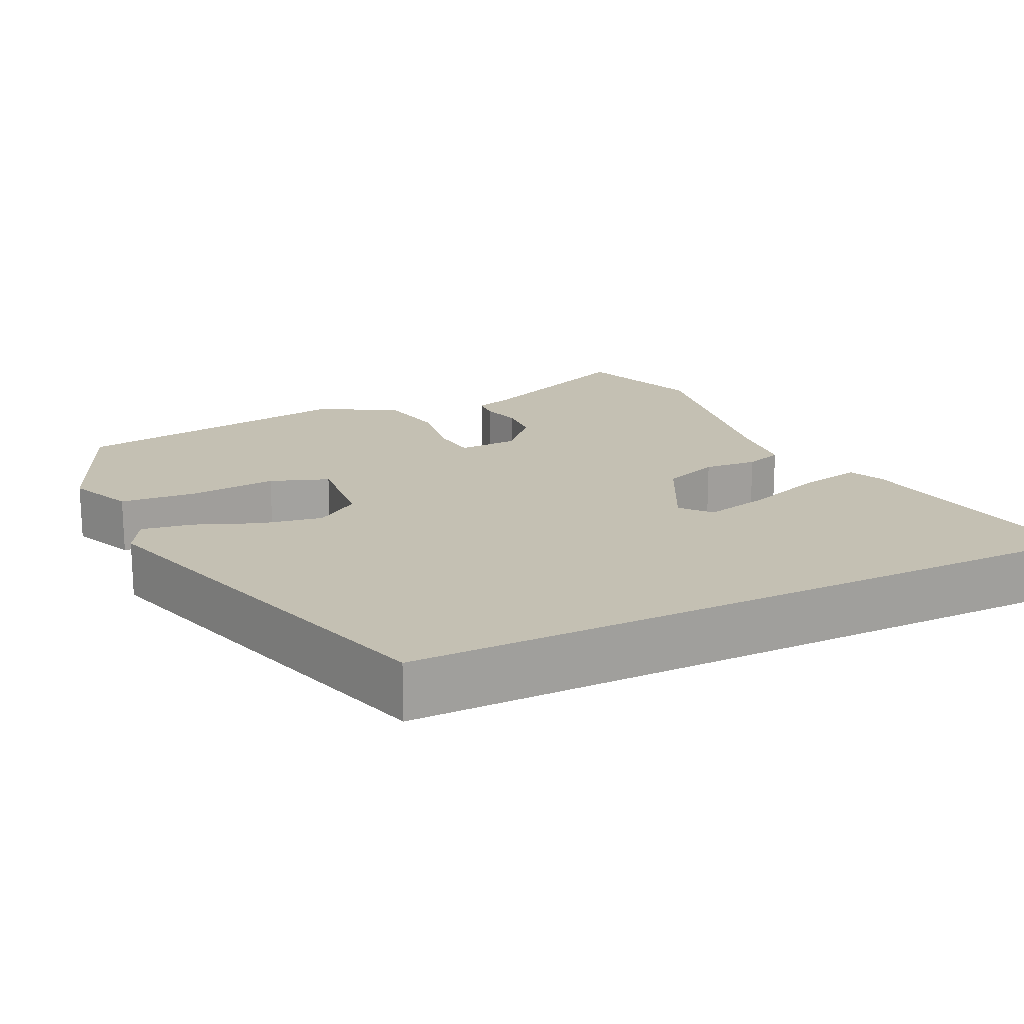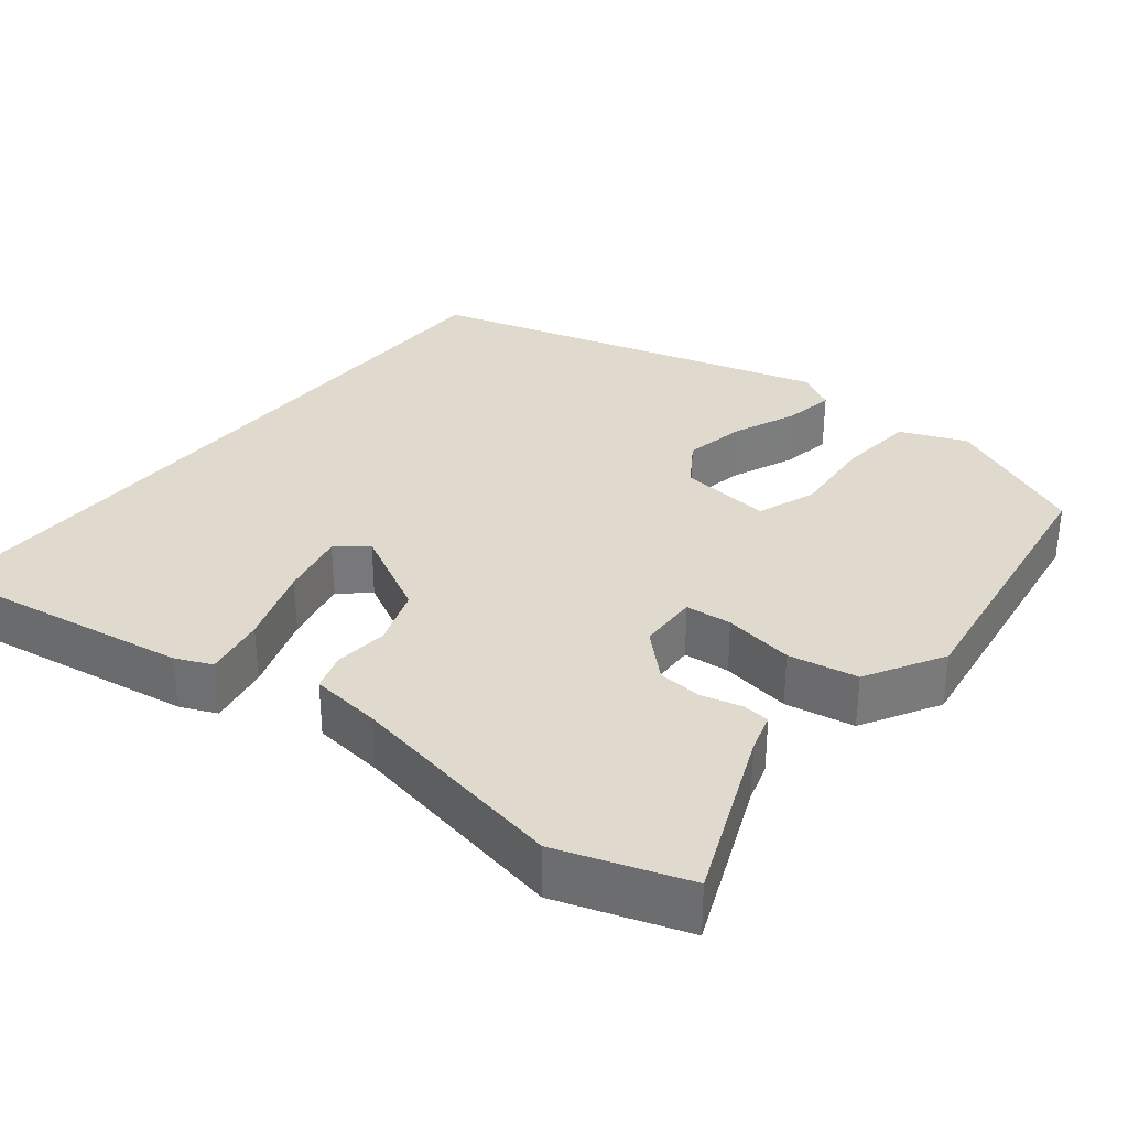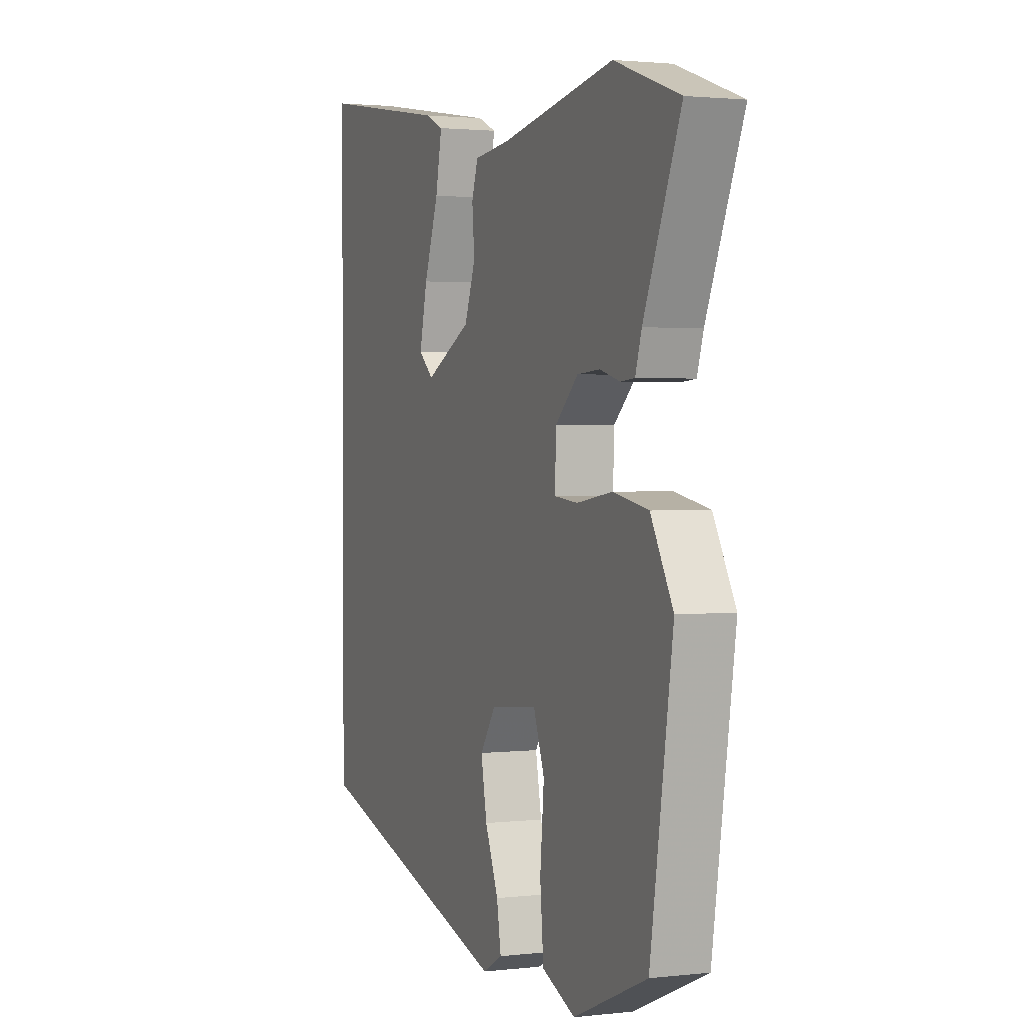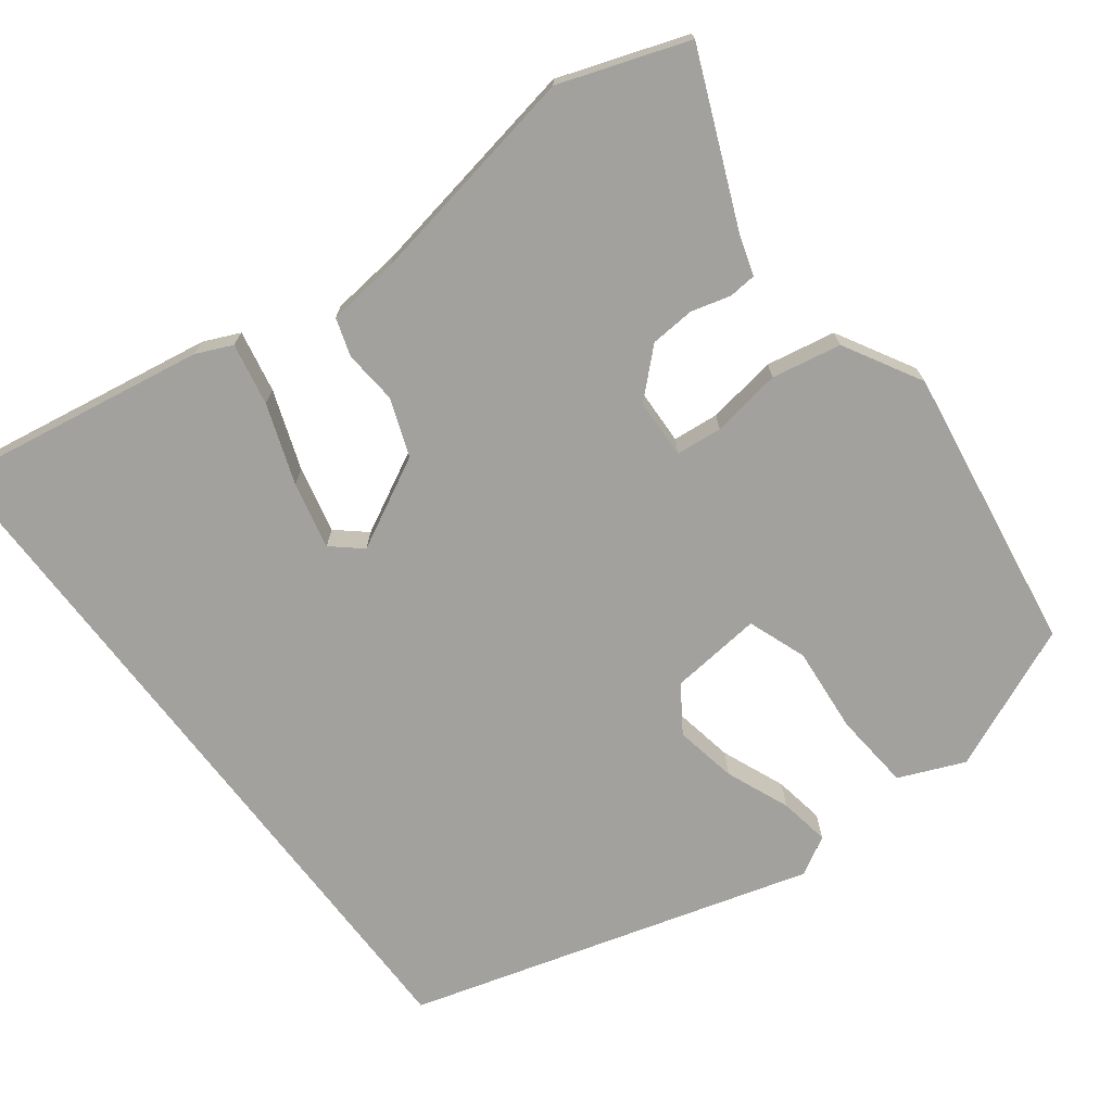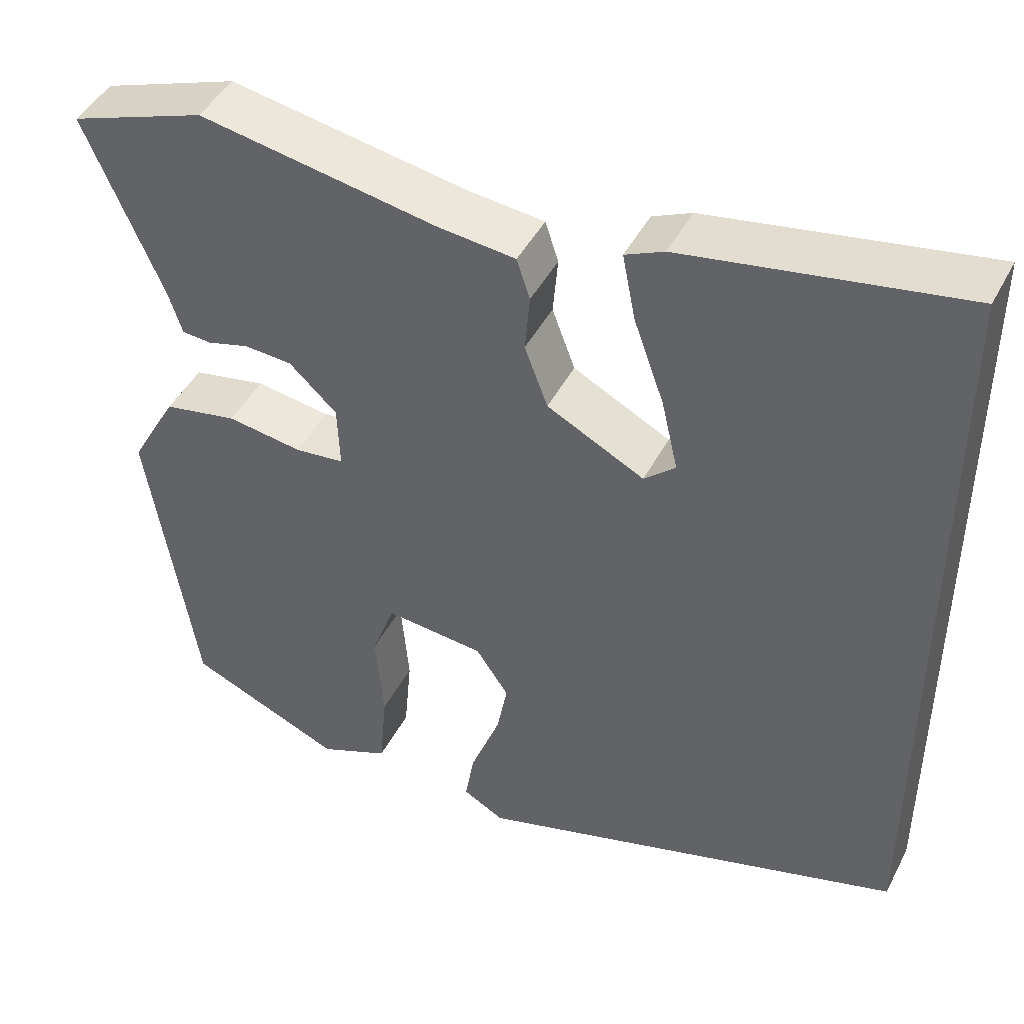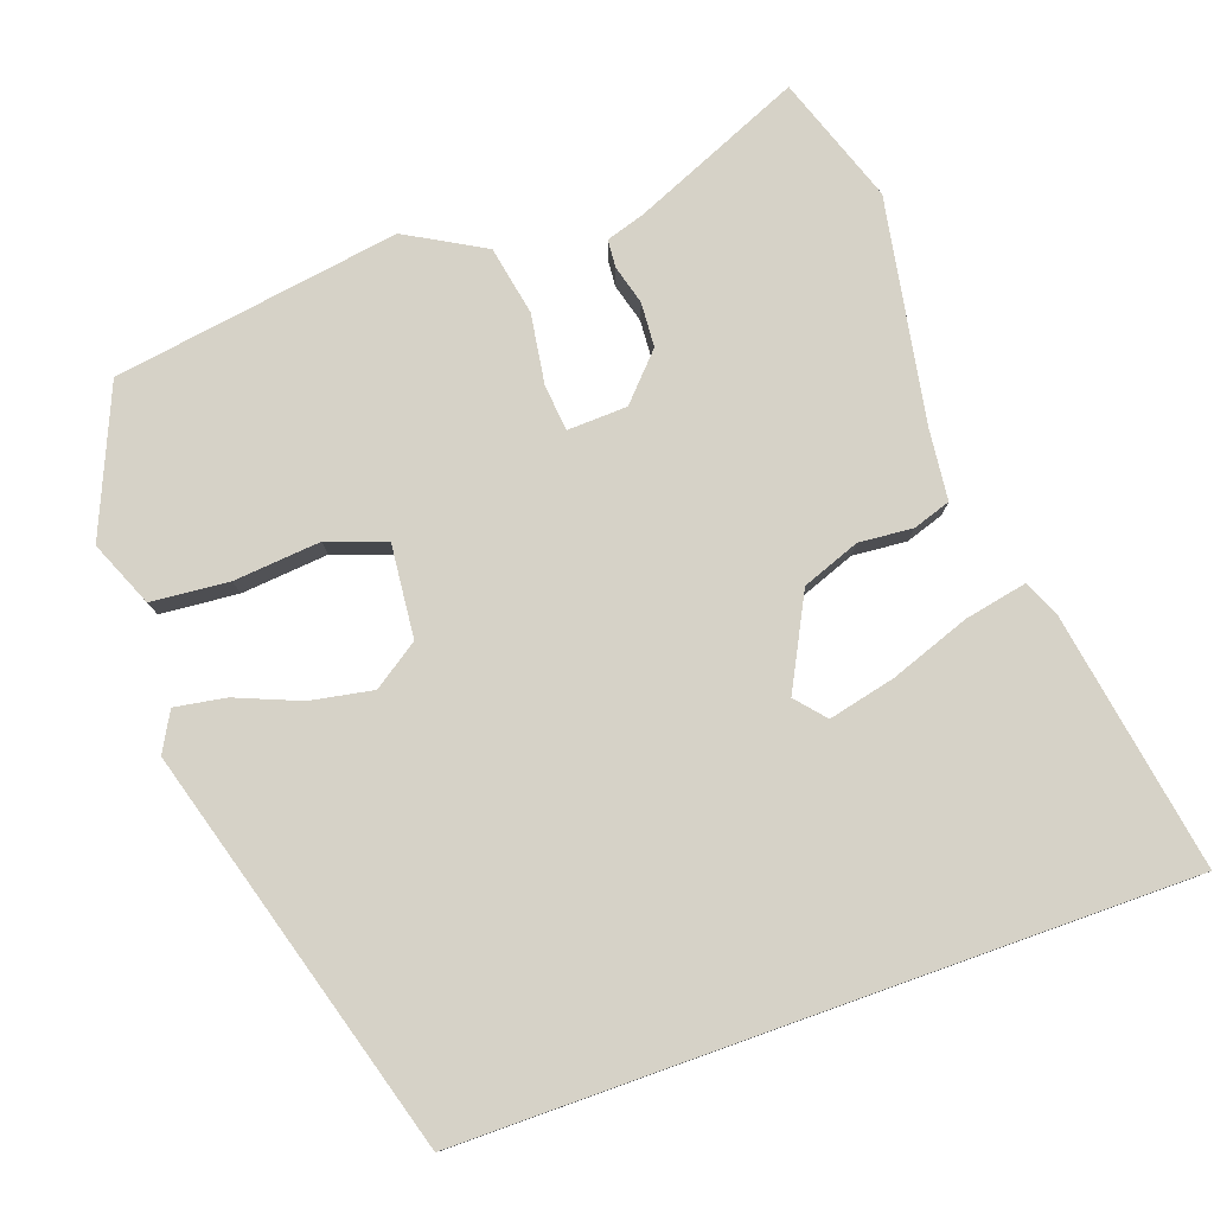
<metadata>
{"format":"obj","ext":"obj","renderer":"f3d","projection":"perspective","resolution":1024,"background":"white","views":[{"elev":18.0,"azim":-116.0,"up":"+Y"},{"elev":32.6,"azim":39.1,"up":"+Y"},{"elev":1.8,"azim":67.7,"up":"+Z"},{"elev":-72.0,"azim":37.2,"up":"+Y"},{"elev":45.0,"azim":-153.8,"up":"+Z"},{"elev":78.6,"azim":-109.6,"up":"+Y"}]}
</metadata>
<code>
v -0.5 0.07 0.604
v -0.165 0.07 0.548
v -0.118 0.07 0.527
v -0.134 0.07 0.446
v -0.171 0.07 0.343
v -0.191 0.07 0.256
v -0.153 0.07 0.223
v -0.035 0.07 0.284
v -0.007 0.07 0.359
v -0.013 0.07 0.429
v 0.003 0.07 0.478
v 0.096 0.07 0.488
v 0.385 0.07 0.54
v 0.551 0.07 0.482
v 0.457 0.07 0.261
v 0.441 0.07 0.21
v 0.405 0.07 0.207
v 0.354 0.07 0.221
v 0.296 0.07 0.217
v 0.238 0.07 0.163
v 0.235 0.07 0.085
v 0.295 0.07 0.079
v 0.386 0.07 0.093
v 0.476 0.07 0.076
v 0.533 0.07 -0.025
v 0.476 0.07 -0.398
v 0.288 0.07 -0.479
v 0.203 0.07 -0.443
v 0.194 0.07 -0.342
v 0.204 0.07 -0.229
v 0.176 0.07 -0.153
v 0.056 0.07 -0.165
v 0.016 0.07 -0.224
v 0.031 0.07 -0.305
v 0.065 0.07 -0.388
v 0.076 0.07 -0.454
v 0.026 0.07 -0.482
v -0.5 0.07 -0.329
v -0.5 0 0.604
v -0.165 0 0.548
v -0.118 0 0.527
v -0.134 0 0.446
v -0.171 0 0.343
v -0.191 0 0.256
v -0.153 0 0.223
v -0.035 0 0.284
v -0.007 0 0.359
v -0.013 0 0.429
v 0.003 0 0.478
v 0.096 0 0.488
v 0.385 0 0.54
v 0.551 0 0.482
v 0.457 0 0.261
v 0.441 0 0.21
v 0.405 0 0.207
v 0.354 0 0.221
v 0.296 0 0.217
v 0.238 0 0.163
v 0.235 0 0.085
v 0.295 0 0.079
v 0.386 0 0.093
v 0.476 0 0.076
v 0.533 0 -0.025
v 0.476 0 -0.398
v 0.288 0 -0.479
v 0.203 0 -0.443
v 0.194 0 -0.342
v 0.204 0 -0.229
v 0.176 0 -0.153
v 0.056 0 -0.165
v 0.016 0 -0.224
v 0.031 0 -0.305
v 0.065 0 -0.388
v 0.076 0 -0.454
v 0.026 0 -0.482
v -0.5 0 -0.329
f 34 35 36 37
f 33 34 37 38
f 32 33 38 1
f 27 28 29 30
f 25 26 27 30
f 25 30 31
f 22 23 24 25
f 21 22 25 31
f 20 21 31 32
f 15 16 17 18
f 15 18 19
f 12 13 14 15
f 12 15 19
f 9 10 11 12
f 8 9 12 19
f 7 8 19 20
f 2 3 4 5
f 2 5 6
f 1 2 6
f 32 1 6
f 7 20 32
f 6 7 32
f 75 74 73 72
f 76 75 72 71
f 39 76 71 70
f 68 67 66 65
f 68 65 64 63
f 69 68 63
f 63 62 61 60
f 69 63 60 59
f 70 69 59 58
f 56 55 54 53
f 57 56 53
f 53 52 51 50
f 57 53 50
f 50 49 48 47
f 57 50 47 46
f 58 57 46 45
f 43 42 41 40
f 44 43 40
f 44 40 39
f 44 39 70
f 70 58 45
f 70 45 44
f 1 39 40 2
f 2 40 41 3
f 3 41 42 4
f 4 42 43 5
f 5 43 44 6
f 6 44 45 7
f 7 45 46 8
f 8 46 47 9
f 9 47 48 10
f 10 48 49 11
f 11 49 50 12
f 12 50 51 13
f 13 51 52 14
f 14 52 53 15
f 15 53 54 16
f 16 54 55 17
f 17 55 56 18
f 18 56 57 19
f 19 57 58 20
f 20 58 59 21
f 21 59 60 22
f 22 60 61 23
f 23 61 62 24
f 24 62 63 25
f 25 63 64 26
f 26 64 65 27
f 27 65 66 28
f 28 66 67 29
f 29 67 68 30
f 30 68 69 31
f 31 69 70 32
f 32 70 71 33
f 33 71 72 34
f 34 72 73 35
f 35 73 74 36
f 36 74 75 37
f 37 75 76 38
f 38 76 39 1

</code>
